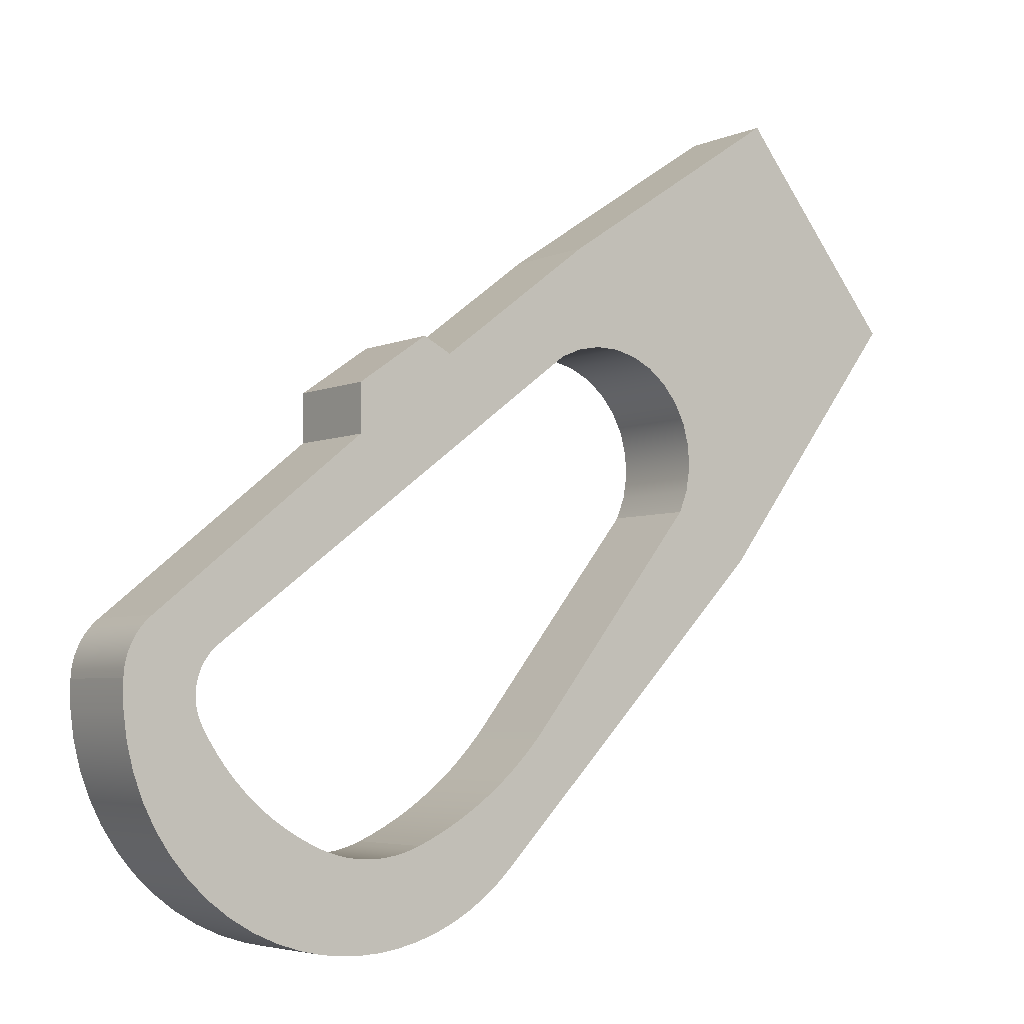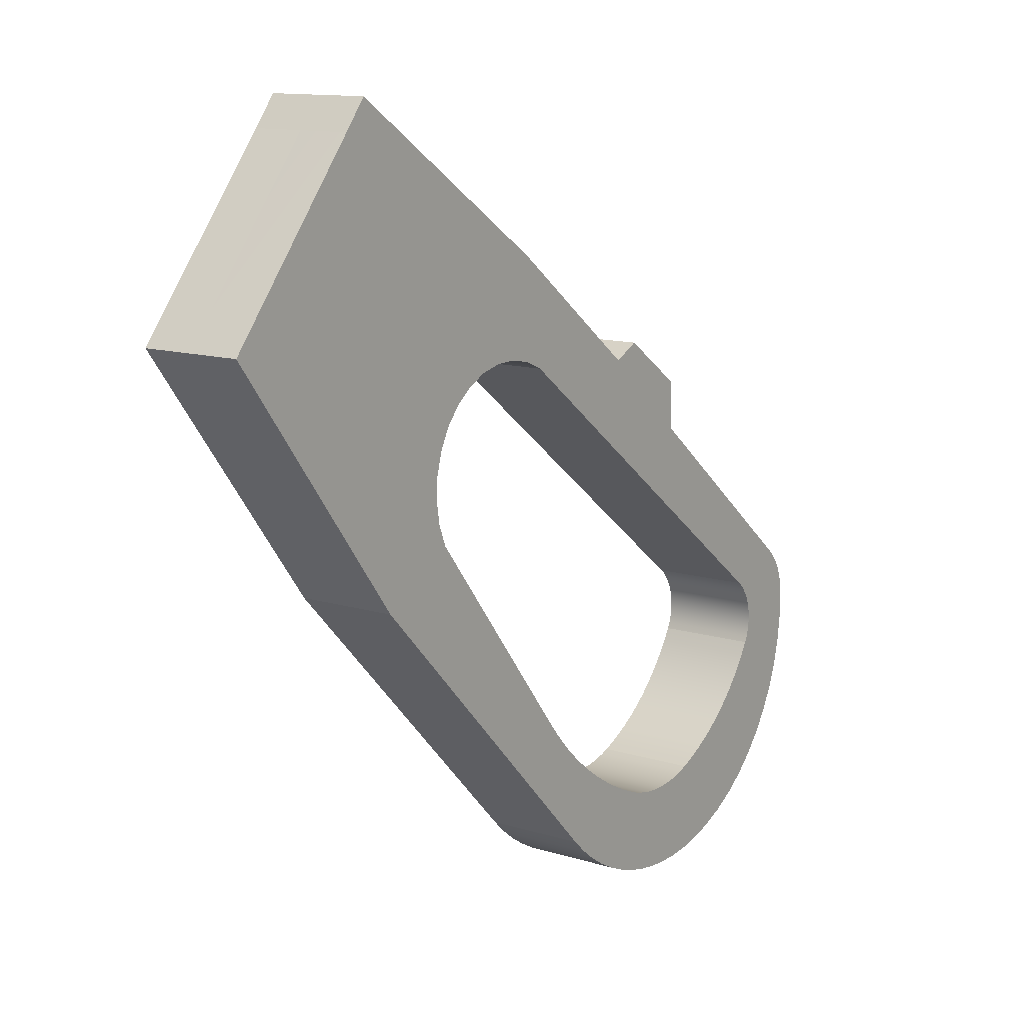
<metadata>
{"format":"obj","ext":"obj","renderer":"f3d","projection":"perspective","resolution":1024,"background":"white","views":[{"elev":-4.7,"azim":143.7,"up":"+Z"},{"elev":12.4,"azim":-54.0,"up":"+Z"}]}
</metadata>
<code>
v -0.05014 -0.00032 -0.3436
v 0.03519 -0.00032 -0.2394
v -0.05014 0.01271 -0.3436
v 0.03519 0.01271 -0.2394
v 0.03519 -0.000841 -0.2394
v 0.03519 -0.03289 -0.2394
v -0.05014 0.03225 -0.3436
v -0.05632 0.03225 -0.3512
v 0.03519 0.03225 -0.2394
v -0.05632 -0.00032 -0.3512
v -0.05014 -0.03289 -0.3436
v 0.05 -0.03289 -0.2209
v 0.06809 0.03225 -0.5145
v 0.06809 -0.03289 -0.5145
v 0.05 0.03225 -0.2209
v -0.05632 -0.03289 -0.3512
v 0.202 0.03225 -0.3208
v 0.1236 -0.03289 -0.4134
v 0.1236 0.03225 -0.4134
v 0.202 -0.03289 -0.3208
v 0.133 0.03225 -0.4019
v 0.1167 -0.03289 -0.4266
v 0.133 -0.03289 -0.4019
v 0.1167 0.03225 -0.4266
v 0.2569 0.03225 -0.7082
v 0.3022 0.03225 -0.3967
v 0.1447 0.03225 -0.3928
v 0.1128 -0.03289 -0.4409
v 0.1128 0.03225 -0.4409
v 0.2569 -0.03289 -0.7082
v 0.12 0.03225 -0.4843
v 0.1447 -0.03289 -0.3928
v 0.3022 -0.03289 -0.3967
v 0.2157 0.03225 -0.391
v 0.1581 0.03225 -0.3863
v 0.1121 -0.03289 -0.4558
v 0.1121 0.03225 -0.4558
v 0.2666 -0.03289 -0.7173
v 0.12 -0.03289 -0.4843
v 0.1145 0.03225 -0.4704
v 0.2287 0.03225 -0.6209
v 0.1581 -0.03289 -0.3863
v 0.2157 -0.03289 -0.391
v 0.3205 0.03225 -0.3874
v 0.202 0.03225 -0.3852
v 0.46 0.03225 -0.5754
v 0.1725 0.03225 -0.3827
v 0.1145 -0.03289 -0.4704
v 0.2666 0.03225 -0.7173
v 0.2636 -0.03289 -0.6566
v 0.2287 -0.03289 -0.6209
v 0.2351 0.03225 -0.6287
v 0.1725 -0.03289 -0.3827
v 0.202 -0.03289 -0.3852
v 0.46 -0.03289 -0.5754
v 0.3205 -0.03289 -0.3874
v 0.366 0.03225 -0.4499
v 0.1874 0.03225 -0.3824
v 0.2636 0.03225 -0.6566
v 0.277 -0.03289 -0.7256
v 0.256 -0.03289 -0.6501
v 0.2714 -0.03289 -0.6628
v 0.2351 -0.03289 -0.6287
v 0.2417 0.03225 -0.6361
v 0.1874 -0.03289 -0.3824
v 0.366 -0.03289 -0.4499
v 0.366 0.03225 -0.419
v 0.5019 0.03225 -0.5598
v 0.4632 -0.03289 -0.5781
v 0.256 0.03225 -0.6501
v 0.2714 0.03225 -0.6628
v 0.277 0.03225 -0.7256
v 0.2487 -0.03289 -0.6432
v 0.2417 -0.03289 -0.6361
v 0.2487 0.03225 -0.6432
v 0.5019 -0.03289 -0.5598
v 0.366 -0.03289 -0.419
v 0.4632 0.03225 -0.5781
v 0.2882 -0.03289 -0.7329
v 0.2795 -0.03289 -0.6687
v 0.2795 0.03225 -0.6687
v 0.4661 0.03225 -0.5812
v 0.4661 -0.03289 -0.5812
v 0.2882 0.03225 -0.7329
v 0.5044 0.03225 -0.562
v 0.4685 0.03225 -0.5846
v 0.4685 -0.03289 -0.5846
v 0.2999 -0.03289 -0.7392
v 0.2879 -0.03289 -0.6741
v 0.2879 0.03225 -0.6741
v 0.5044 -0.03289 -0.562
v 0.5062 0.03225 -0.6624
v 0.4706 0.03225 -0.5883
v 0.4706 -0.03289 -0.5883
v 0.2999 0.03225 -0.7392
v 0.2965 -0.03289 -0.6793
v 0.5062 -0.03289 -0.6624
v 0.5067 -0.03289 -0.5644
v 0.4984 0.03225 -0.6779
v 0.5067 0.03225 -0.5644
v 0.4722 0.03225 -0.5922
v 0.4722 -0.03289 -0.5922
v 0.2965 0.03225 -0.6793
v 0.3121 -0.03289 -0.7444
v 0.3053 -0.03289 -0.684
v 0.4984 -0.03289 -0.6779
v 0.4888 0.03225 -0.6924
v 0.5123 0.03225 -0.6461
v 0.4734 0.03225 -0.5963
v 0.4734 -0.03289 -0.5963
v 0.3053 0.03225 -0.684
v 0.3121 0.03225 -0.7444
v 0.4888 -0.03289 -0.6924
v 0.5123 -0.03289 -0.6461
v 0.5089 -0.03289 -0.5669
v 0.4777 0.03225 -0.7057
v 0.5089 0.03225 -0.5669
v 0.474 0.03225 -0.6005
v 0.474 -0.03289 -0.6005
v 0.3248 -0.03289 -0.7486
v 0.3142 -0.03289 -0.6884
v 0.3142 0.03225 -0.6884
v 0.4777 -0.03289 -0.7057
v 0.4742 0.03225 -0.6047
v 0.5109 0.03225 -0.5696
v 0.4742 -0.03289 -0.6047
v 0.3248 0.03225 -0.7486
v 0.5165 0.03225 -0.6292
v 0.5109 -0.03289 -0.5696
v 0.4739 0.03225 -0.6089
v 0.4651 0.03225 -0.7177
v 0.5127 0.03225 -0.5724
v 0.3378 -0.03289 -0.7516
v 0.3234 -0.03289 -0.6924
v 0.3234 0.03225 -0.6924
v 0.4739 -0.03289 -0.6089
v 0.5165 -0.03289 -0.6292
v 0.5127 -0.03289 -0.5724
v 0.473 0.03225 -0.6131
v 0.4651 -0.03289 -0.7177
v 0.4654 0.03225 -0.6288
v 0.3378 0.03225 -0.7516
v 0.3288 -0.03289 -0.6944
v 0.473 -0.03289 -0.6131
v 0.5187 0.03225 -0.612
v 0.5142 0.03225 -0.5753
v 0.4717 0.03225 -0.6171
v 0.4654 -0.03289 -0.6288
v 0.4512 0.03225 -0.7282
v 0.4604 0.03225 -0.6364
v 0.4699 0.03225 -0.6209
v 0.5142 -0.03289 -0.5753
v 0.3288 0.03225 -0.6944
v 0.351 -0.03289 -0.7535
v 0.3343 -0.03289 -0.6961
v 0.4717 -0.03289 -0.6171
v 0.5187 -0.03289 -0.612
v 0.5168 0.03225 -0.5815
v 0.5156 0.03225 -0.5784
v 0.4604 -0.03289 -0.6364
v 0.4699 -0.03289 -0.6209
v 0.4512 -0.03289 -0.7282
v 0.455 0.03225 -0.6437
v 0.3343 0.03225 -0.6961
v 0.351 0.03225 -0.7535
v 0.3399 -0.03289 -0.6974
v 0.519 0.03225 -0.5946
v 0.5168 -0.03289 -0.5815
v 0.5177 0.03225 -0.5847
v 0.5156 -0.03289 -0.5784
v 0.455 -0.03289 -0.6437
v 0.4363 0.03225 -0.7371
v 0.4492 0.03225 -0.6507
v 0.3399 0.03225 -0.6974
v 0.3643 -0.03289 -0.7542
v 0.3456 -0.03289 -0.6983
v 0.519 -0.03289 -0.5946
v 0.5188 0.03225 -0.5912
v 0.5177 -0.03289 -0.5847
v 0.5183 0.03225 -0.5879
v 0.4492 -0.03289 -0.6507
v 0.4363 -0.03289 -0.7371
v 0.4365 0.03225 -0.6636
v 0.443 0.03225 -0.6573
v 0.3456 0.03225 -0.6983
v 0.3643 0.03225 -0.7542
v 0.3513 -0.03289 -0.6989
v 0.5188 -0.03289 -0.5912
v 0.5183 -0.03289 -0.5879
v 0.443 -0.03289 -0.6573
v 0.4365 -0.03289 -0.6636
v 0.4204 0.03225 -0.7442
v 0.4296 0.03225 -0.6694
v 0.3513 0.03225 -0.6989
v 0.3776 0.03225 -0.7538
v 0.357 -0.03289 -0.6991
v 0.4296 -0.03289 -0.6694
v 0.4204 -0.03289 -0.7442
v 0.4223 0.03225 -0.6749
v 0.357 0.03225 -0.6991
v 0.3776 -0.03289 -0.7538
v 0.3685 0.03225 -0.6983
v 0.3628 -0.03289 -0.6989
v 0.4223 -0.03289 -0.6749
v 0.4038 0.03225 -0.7494
v 0.4148 0.03225 -0.68
v 0.3628 0.03225 -0.6989
v 0.3908 -0.03289 -0.7522
v 0.3685 -0.03289 -0.6983
v 0.3741 0.03225 -0.6974
v 0.4148 -0.03289 -0.68
v 0.4038 -0.03289 -0.7494
v 0.407 0.03225 -0.6846
v 0.3908 0.03225 -0.7522
v 0.3797 -0.03289 -0.6961
v 0.3741 -0.03289 -0.6974
v 0.3797 0.03225 -0.6961
v 0.407 -0.03289 -0.6846
v 0.3989 0.03225 -0.6887
v 0.3852 -0.03289 -0.6944
v 0.3989 -0.03289 -0.6887
v 0.3852 0.03225 -0.6944
v 0.3906 -0.03289 -0.6924
v 0.3906 0.03225 -0.6924
f 2 5 1
f 1 4 2
f 2 4 1
f 2 4 6
f 4 1 3
f 3 1 4
f 3 7 4
f 1 8 3
f 6 1 5
f 5 2 6
f 4 9 6
f 9 4 7
f 7 3 8
f 10 8 1
f 11 1 6
f 6 9 12
f 9 7 13
f 8 13 7
f 8 10 13
f 1 11 10
f 6 14 11
f 15 12 9
f 12 14 6
f 15 9 13
f 16 13 10
f 16 10 11
f 16 11 14
f 15 17 12
f 18 14 12
f 19 15 13
f 14 13 16
f 20 12 17
f 17 15 21
f 22 14 18
f 23 18 12
f 21 15 19
f 24 19 13
f 13 14 25
f 20 23 12
f 17 26 20
f 27 17 21
f 28 14 22
f 18 19 22
f 23 21 18
f 19 18 21
f 24 22 19
f 29 24 13
f 30 25 14
f 25 31 13
f 32 23 20
f 33 20 26
f 26 17 34
f 35 17 27
f 27 21 32
f 36 14 28
f 22 24 28
f 23 32 21
f 29 28 24
f 37 29 13
f 30 38 25
f 30 14 39
f 40 13 31
f 41 31 25
f 42 32 20
f 33 43 20
f 26 44 33
f 34 17 45
f 46 26 34
f 47 17 35
f 35 27 42
f 32 42 27
f 36 48 14
f 28 29 36
f 37 36 29
f 37 13 40
f 49 25 38
f 38 30 50
f 39 14 48
f 51 30 39
f 31 39 40
f 41 51 31
f 52 41 25
f 53 42 20
f 43 54 20
f 55 43 33
f 56 33 44
f 44 26 57
f 45 17 58
f 34 45 43
f 57 26 46
f 46 34 55
f 58 17 47
f 47 35 53
f 42 53 35
f 36 37 48
f 40 48 37
f 49 59 25
f 38 60 49
f 50 30 61
f 62 38 50
f 48 40 39
f 63 30 51
f 39 31 51
f 51 41 63
f 52 63 41
f 64 52 25
f 65 53 20
f 54 65 20
f 54 43 45
f 43 55 34
f 66 55 33
f 56 66 33
f 44 67 56
f 67 44 57
f 45 58 54
f 68 57 46
f 55 69 46
f 58 47 65
f 53 65 47
f 59 70 25
f 71 59 49
f 72 49 60
f 60 38 62
f 61 30 73
f 50 61 59
f 62 50 71
f 74 30 63
f 63 52 74
f 64 74 52
f 75 64 25
f 65 54 58
f 76 55 66
f 66 56 77
f 77 56 67
f 57 66 67
f 57 68 66
f 78 68 46
f 78 46 69
f 69 55 76
f 70 75 25
f 70 59 61
f 59 71 50
f 72 71 49
f 60 79 72
f 80 60 62
f 73 30 74
f 61 73 70
f 71 81 62
f 74 64 73
f 75 73 64
f 76 66 68
f 77 67 66
f 82 68 78
f 78 69 82
f 83 69 76
f 75 70 73
f 81 71 72
f 84 72 79
f 79 60 80
f 80 62 81
f 68 85 76
f 86 68 82
f 83 82 69
f 87 83 76
f 84 81 72
f 79 88 84
f 89 79 80
f 81 90 80
f 91 76 85
f 85 68 92
f 93 68 86
f 82 83 86
f 87 86 83
f 94 87 76
f 90 81 84
f 95 84 88
f 88 79 96
f 96 79 89
f 89 80 90
f 91 97 76
f 91 85 98
f 92 68 99
f 100 85 92
f 101 68 93
f 86 87 93
f 94 93 87
f 102 94 76
f 103 90 84
f 95 103 84
f 88 104 95
f 105 88 96
f 96 89 103
f 90 103 89
f 97 106 76
f 98 97 91
f 100 98 85
f 99 68 107
f 99 106 92
f 108 100 92
f 109 68 101
f 93 94 101
f 102 101 94
f 110 102 76
f 111 103 95
f 112 95 104
f 104 88 105
f 105 96 111
f 103 111 96
f 106 113 76
f 97 92 106
f 114 97 98
f 98 100 115
f 107 68 116
f 107 113 99
f 106 99 113
f 117 100 108
f 92 97 108
f 118 68 109
f 101 102 109
f 110 109 102
f 119 110 76
f 112 111 95
f 104 120 112
f 121 104 105
f 111 122 105
f 113 123 76
f 114 108 97
f 115 114 98
f 117 115 100
f 116 68 124
f 116 123 107
f 113 107 123
f 125 117 108
f 124 68 118
f 109 110 118
f 119 118 110
f 126 119 76
f 122 111 112
f 127 112 120
f 120 104 121
f 121 105 122
f 123 126 76
f 108 114 128
f 129 114 115
f 115 117 129
f 124 130 116
f 116 131 123
f 125 129 117
f 132 125 108
f 118 119 124
f 126 124 119
f 127 122 112
f 120 133 127
f 134 120 121
f 122 135 121
f 126 123 136
f 137 128 114
f 128 132 108
f 138 114 129
f 130 139 116
f 124 126 130
f 140 123 131
f 116 141 131
f 129 125 138
f 132 138 125
f 135 122 127
f 142 127 133
f 133 120 143
f 143 120 134
f 134 121 135
f 136 123 144
f 136 130 126
f 128 137 145
f 137 114 138
f 146 132 128
f 139 147 116
f 130 136 139
f 123 140 148
f 131 149 140
f 141 150 131
f 151 141 116
f 138 132 152
f 153 135 127
f 142 153 127
f 133 154 142
f 155 133 143
f 143 134 153
f 135 153 134
f 144 123 156
f 144 139 136
f 157 145 137
f 145 158 128
f 152 137 138
f 146 152 132
f 159 146 128
f 147 151 116
f 139 144 147
f 148 140 160
f 161 123 148
f 162 140 149
f 131 163 149
f 150 163 131
f 141 148 150
f 151 161 141
f 164 153 142
f 165 142 154
f 154 133 166
f 166 133 155
f 155 143 164
f 153 164 143
f 156 123 161
f 156 147 144
f 145 157 167
f 157 137 168
f 158 159 128
f 169 158 145
f 170 137 152
f 152 146 170
f 159 170 146
f 147 156 151
f 160 140 171
f 160 150 148
f 148 141 161
f 140 162 171
f 149 172 162
f 163 173 149
f 150 160 163
f 161 151 156
f 174 164 142
f 165 174 142
f 154 175 165
f 176 154 166
f 166 155 174
f 164 174 155
f 177 167 157
f 167 178 145
f 168 137 170
f 179 157 168
f 158 168 159
f 169 179 158
f 180 169 145
f 170 159 168
f 171 163 160
f 171 162 181
f 182 162 172
f 149 183 172
f 173 184 149
f 163 171 173
f 185 174 165
f 186 165 175
f 175 154 187
f 187 154 176
f 176 166 185
f 174 185 166
f 167 177 178
f 177 157 188
f 178 180 145
f 189 157 179
f 168 158 179
f 179 169 189
f 180 189 169
f 181 162 190
f 181 173 171
f 162 182 191
f 172 192 182
f 183 193 172
f 184 183 149
f 173 181 184
f 194 185 165
f 186 194 165
f 186 175 195
f 196 175 187
f 187 176 194
f 185 194 176
f 188 178 177
f 188 157 189
f 178 188 180
f 189 180 188
f 190 162 191
f 190 184 181
f 191 182 197
f 198 182 192
f 172 199 192
f 193 199 172
f 193 183 197
f 183 184 191
f 200 194 186
f 201 195 175
f 195 202 186
f 203 175 196
f 196 187 200
f 194 200 187
f 190 191 184
f 197 182 204
f 191 197 183
f 182 198 204
f 192 205 198
f 199 206 192
f 199 193 204
f 197 204 193
f 207 200 186
f 201 208 195
f 201 175 209
f 202 207 186
f 210 202 195
f 209 175 203
f 203 196 207
f 200 207 196
f 204 198 211
f 212 198 205
f 192 213 205
f 206 213 192
f 206 199 211
f 204 211 199
f 214 195 208
f 208 201 215
f 216 201 209
f 207 202 203
f 202 210 209
f 217 210 195
f 209 203 202
f 211 198 218
f 198 212 218
f 212 205 208
f 213 219 205
f 213 206 218
f 211 218 206
f 214 217 195
f 214 208 205
f 215 201 216
f 220 208 215
f 216 209 210
f 210 217 216
f 218 212 221
f 212 208 221
f 205 219 214
f 219 213 221
f 218 221 213
f 222 217 214
f 215 216 217
f 223 208 220
f 220 215 222
f 221 208 223
f 219 224 214
f 221 223 219
f 217 222 215
f 224 222 214
f 223 220 224
f 222 224 220
f 224 219 223
f 1 5 2
f 6 4 2
f 4 7 3
f 3 8 1
f 5 1 6
f 6 2 5
f 6 9 4
f 7 4 9
f 8 3 7
f 1 8 10
f 6 1 11
f 12 9 6
f 13 7 9
f 7 13 8
f 13 10 8
f 10 11 1
f 11 14 6
f 9 12 15
f 6 14 12
f 13 9 15
f 10 13 16
f 11 10 16
f 14 11 16
f 12 17 15
f 12 14 18
f 13 15 19
f 16 13 14
f 17 12 20
f 21 15 17
f 18 14 22
f 12 18 23
f 19 15 21
f 13 19 24
f 25 14 13
f 12 23 20
f 20 26 17
f 21 17 27
f 22 14 28
f 22 19 18
f 18 21 23
f 21 18 19
f 19 22 24
f 13 24 29
f 14 25 30
f 13 31 25
f 20 23 32
f 26 20 33
f 34 17 26
f 27 17 35
f 32 21 27
f 28 14 36
f 28 24 22
f 21 32 23
f 24 28 29
f 13 29 37
f 25 38 30
f 39 14 30
f 31 13 40
f 25 31 41
f 20 32 42
f 20 43 33
f 33 44 26
f 45 17 34
f 34 26 46
f 35 17 47
f 42 27 35
f 27 42 32
f 14 48 36
f 36 29 28
f 29 36 37
f 40 13 37
f 38 25 49
f 50 30 38
f 48 14 39
f 39 30 51
f 40 39 31
f 31 51 41
f 25 41 52
f 20 42 53
f 20 54 43
f 33 43 55
f 44 33 56
f 57 26 44
f 58 17 45
f 43 45 34
f 46 26 57
f 55 34 46
f 47 17 58
f 53 35 47
f 35 53 42
f 48 37 36
f 37 48 40
f 25 59 49
f 49 60 38
f 61 30 50
f 50 38 62
f 39 40 48
f 51 30 63
f 51 31 39
f 63 41 51
f 41 63 52
f 25 52 64
f 20 53 65
f 20 65 54
f 45 43 54
f 34 55 43
f 33 55 66
f 33 66 56
f 56 67 44
f 57 44 67
f 54 58 45
f 46 57 68
f 46 69 55
f 65 47 58
f 47 65 53
f 25 70 59
f 49 59 71
f 60 49 72
f 62 38 60
f 73 30 61
f 59 61 50
f 71 50 62
f 63 30 74
f 74 52 63
f 52 74 64
f 25 64 75
f 58 54 65
f 66 55 76
f 77 56 66
f 67 56 77
f 67 66 57
f 66 68 57
f 46 68 78
f 69 46 78
f 76 55 69
f 25 75 70
f 61 59 70
f 50 71 59
f 49 71 72
f 72 79 60
f 62 60 80
f 74 30 73
f 70 73 61
f 62 81 71
f 73 64 74
f 64 73 75
f 68 66 76
f 66 67 77
f 78 68 82
f 82 69 78
f 76 69 83
f 73 70 75
f 72 71 81
f 79 72 84
f 80 60 79
f 81 62 80
f 76 85 68
f 82 68 86
f 69 82 83
f 76 83 87
f 72 81 84
f 84 88 79
f 80 79 89
f 80 90 81
f 85 76 91
f 92 68 85
f 86 68 93
f 86 83 82
f 83 86 87
f 76 87 94
f 84 81 90
f 88 84 95
f 96 79 88
f 89 79 96
f 90 80 89
f 76 97 91
f 98 85 91
f 99 68 92
f 92 85 100
f 93 68 101
f 93 87 86
f 87 93 94
f 76 94 102
f 84 90 103
f 84 103 95
f 95 104 88
f 96 88 105
f 103 89 96
f 89 103 90
f 76 106 97
f 91 97 98
f 85 98 100
f 107 68 99
f 92 106 99
f 92 100 108
f 101 68 109
f 101 94 93
f 94 101 102
f 76 102 110
f 95 103 111
f 104 95 112
f 105 88 104
f 111 96 105
f 96 111 103
f 76 113 106
f 106 92 97
f 98 97 114
f 115 100 98
f 116 68 107
f 99 113 107
f 113 99 106
f 108 100 117
f 108 97 92
f 109 68 118
f 109 102 101
f 102 109 110
f 76 110 119
f 95 111 112
f 112 120 104
f 105 104 121
f 105 122 111
f 76 123 113
f 97 108 114
f 98 114 115
f 100 115 117
f 124 68 116
f 107 123 116
f 123 107 113
f 108 117 125
f 118 68 124
f 118 110 109
f 110 118 119
f 76 119 126
f 112 111 122
f 120 112 127
f 121 104 120
f 122 105 121
f 76 126 123
f 128 114 108
f 115 114 129
f 129 117 115
f 116 130 124
f 123 131 116
f 117 129 125
f 108 125 132
f 124 119 118
f 119 124 126
f 112 122 127
f 127 133 120
f 121 120 134
f 121 135 122
f 136 123 126
f 114 128 137
f 108 132 128
f 129 114 138
f 116 139 130
f 130 126 124
f 131 123 140
f 131 141 116
f 138 125 129
f 125 138 132
f 127 122 135
f 133 127 142
f 143 120 133
f 134 120 143
f 135 121 134
f 144 123 136
f 126 130 136
f 145 137 128
f 138 114 137
f 128 132 146
f 116 147 139
f 139 136 130
f 148 140 123
f 140 149 131
f 131 150 141
f 116 141 151
f 152 132 138
f 127 135 153
f 127 153 142
f 142 154 133
f 143 133 155
f 153 134 143
f 134 153 135
f 156 123 144
f 136 139 144
f 137 145 157
f 128 158 145
f 138 137 152
f 132 152 146
f 128 146 159
f 116 151 147
f 147 144 139
f 160 140 148
f 148 123 161
f 149 140 162
f 149 163 131
f 131 163 150
f 150 148 141
f 141 161 151
f 142 153 164
f 154 142 165
f 166 133 154
f 155 133 166
f 164 143 155
f 143 164 153
f 161 123 156
f 144 147 156
f 167 157 145
f 168 137 157
f 128 159 158
f 145 158 169
f 152 137 170
f 170 146 152
f 146 170 159
f 151 156 147
f 171 140 160
f 148 150 160
f 161 141 148
f 171 162 140
f 162 172 149
f 149 173 163
f 163 160 150
f 156 151 161
f 142 164 174
f 142 174 165
f 165 175 154
f 166 154 176
f 174 155 166
f 155 174 164
f 157 167 177
f 145 178 167
f 170 137 168
f 168 157 179
f 159 168 158
f 158 179 169
f 145 169 180
f 168 159 170
f 160 163 171
f 181 162 171
f 172 162 182
f 172 183 149
f 149 184 173
f 173 171 163
f 165 174 185
f 175 165 186
f 187 154 175
f 176 154 187
f 185 166 176
f 166 185 174
f 178 177 167
f 188 157 177
f 145 180 178
f 179 157 189
f 179 158 168
f 189 169 179
f 169 189 180
f 190 162 181
f 171 173 181
f 191 182 162
f 182 192 172
f 172 193 183
f 149 183 184
f 184 181 173
f 165 185 194
f 165 194 186
f 195 175 186
f 187 175 196
f 194 176 187
f 176 194 185
f 177 178 188
f 189 157 188
f 180 188 178
f 188 180 189
f 191 162 190
f 181 184 190
f 197 182 191
f 192 182 198
f 192 199 172
f 172 199 193
f 197 183 193
f 191 184 183
f 186 194 200
f 175 195 201
f 186 202 195
f 196 175 203
f 200 187 196
f 187 200 194
f 184 191 190
f 204 182 197
f 183 197 191
f 204 198 182
f 198 205 192
f 192 206 199
f 204 193 199
f 193 204 197
f 186 200 207
f 195 208 201
f 209 175 201
f 186 207 202
f 195 202 210
f 203 175 209
f 207 196 203
f 196 207 200
f 211 198 204
f 205 198 212
f 205 213 192
f 192 213 206
f 211 199 206
f 199 211 204
f 208 195 214
f 215 201 208
f 209 201 216
f 203 202 207
f 209 210 202
f 195 210 217
f 202 203 209
f 218 198 211
f 218 212 198
f 208 205 212
f 205 219 213
f 218 206 213
f 206 218 211
f 195 217 214
f 205 208 214
f 216 201 215
f 215 208 220
f 210 209 216
f 216 217 210
f 221 212 218
f 221 208 212
f 214 219 205
f 221 213 219
f 213 221 218
f 214 217 222
f 217 216 215
f 220 208 223
f 222 215 220
f 223 208 221
f 214 224 219
f 219 223 221
f 215 222 217
f 214 222 224
f 224 220 223
f 220 224 222
f 223 219 224

</code>
